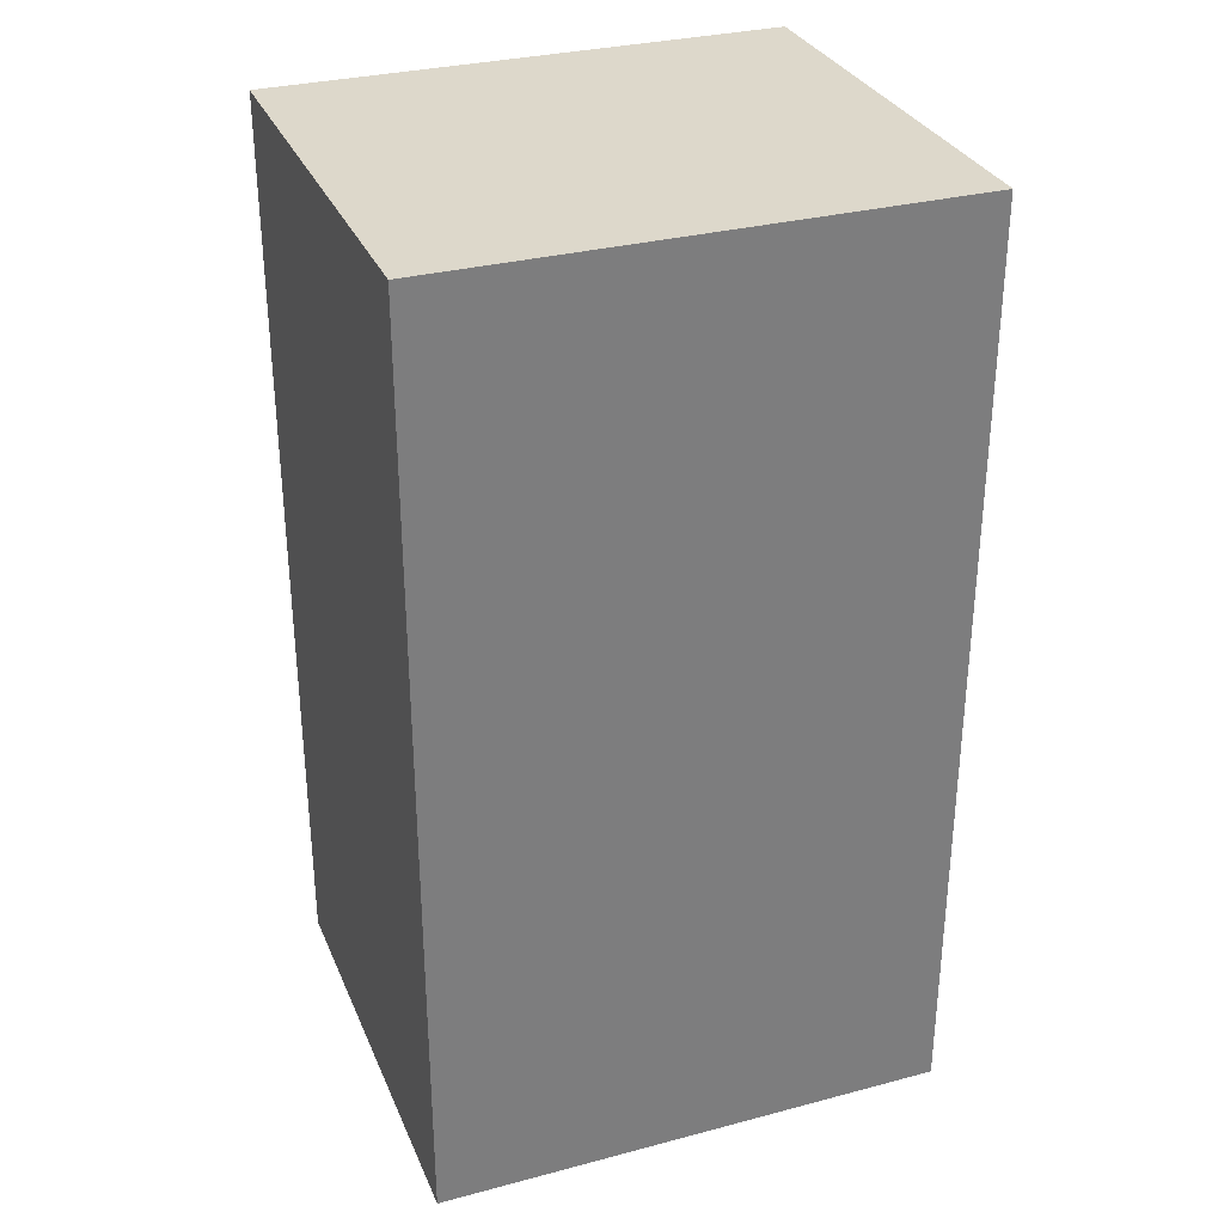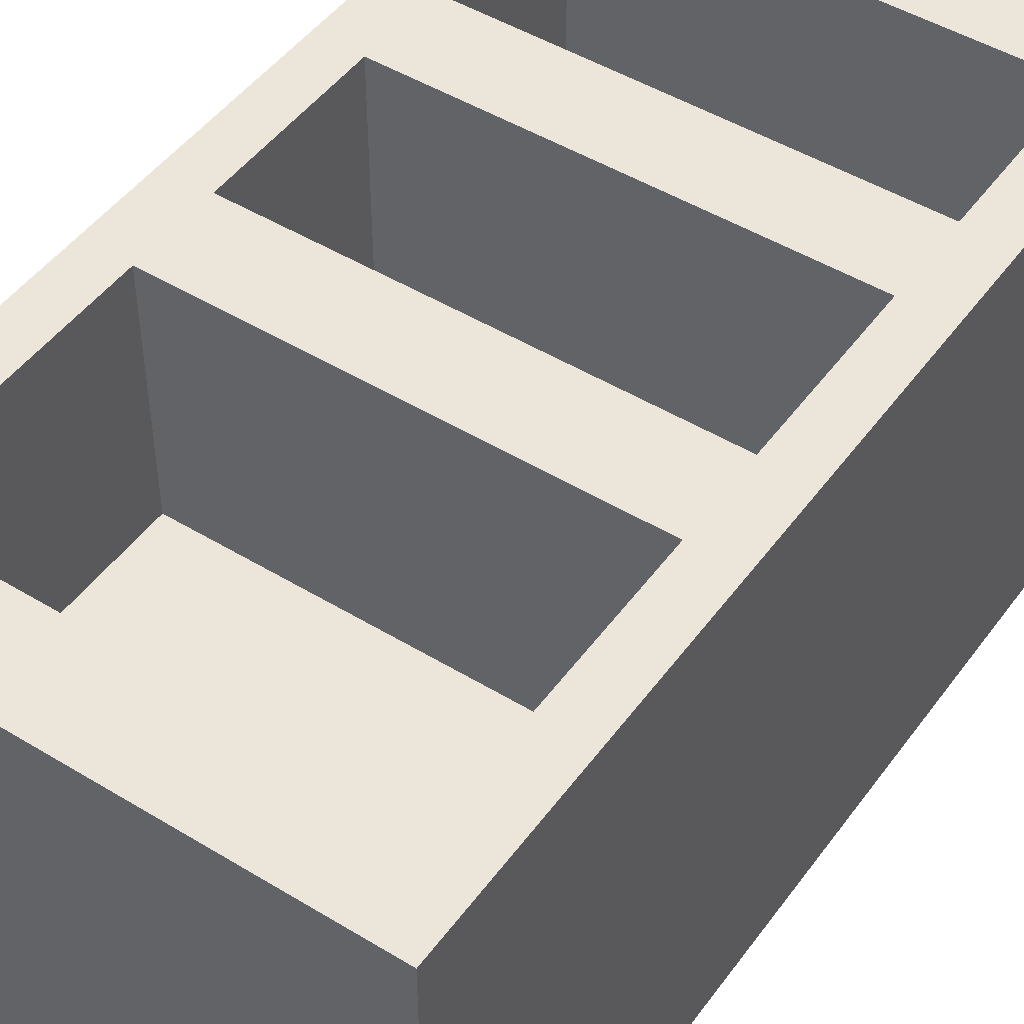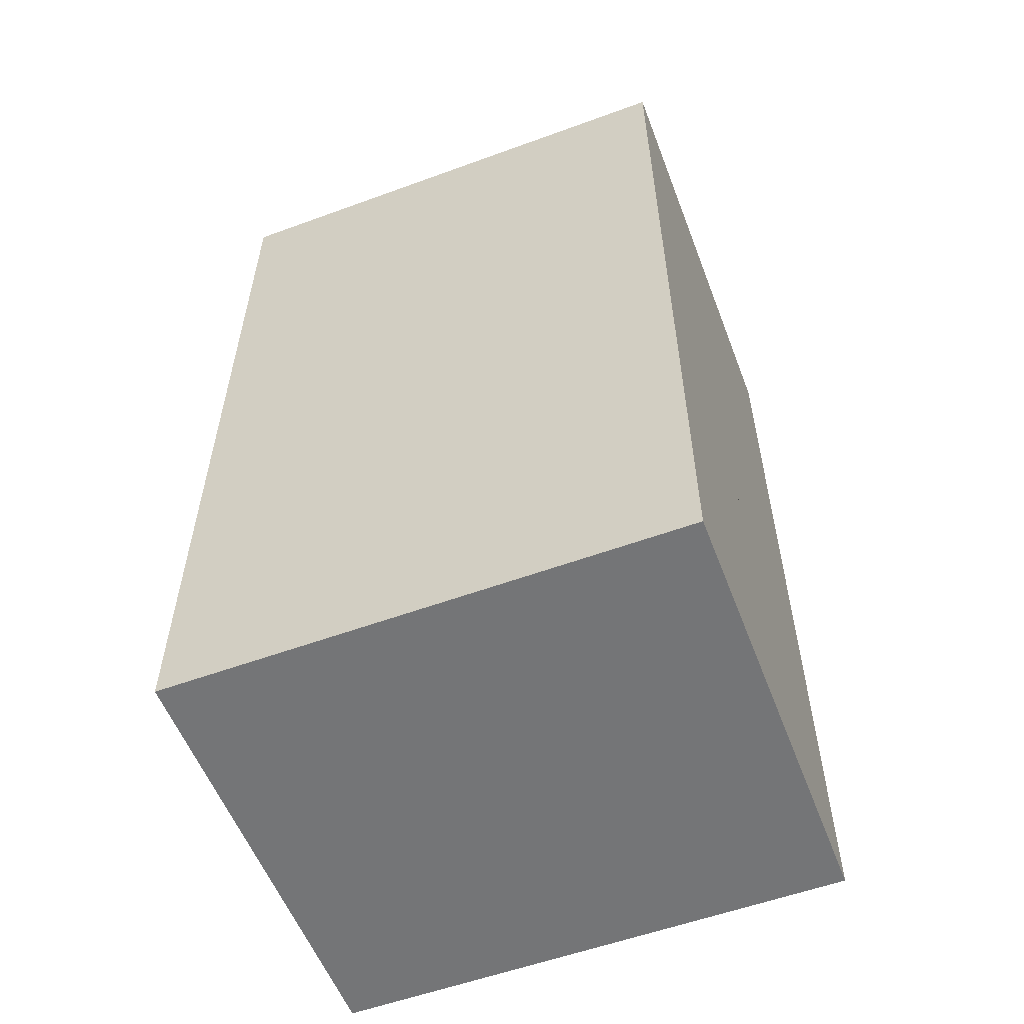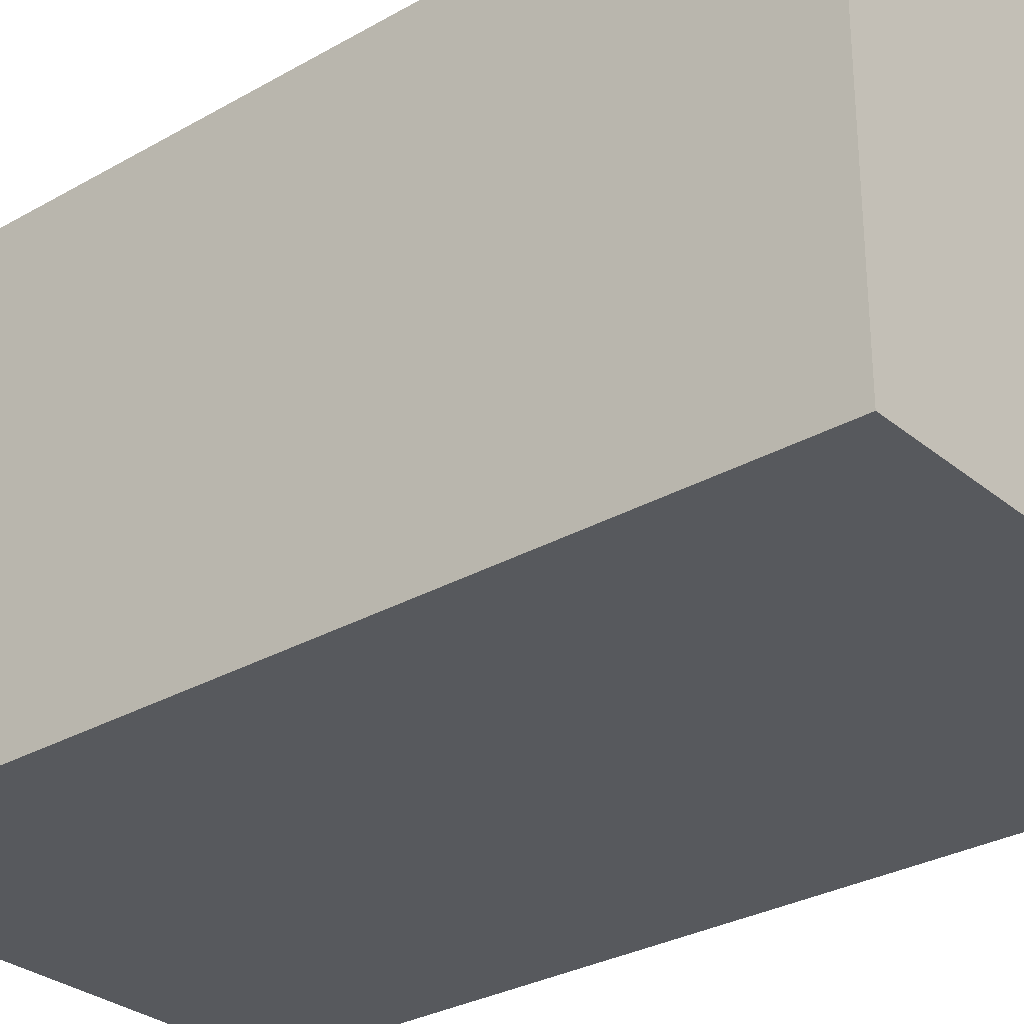
<metadata>
{"format":"obj","ext":"obj","renderer":"f3d","projection":"perspective","resolution":1024,"background":"white","views":[{"elev":31.4,"azim":159.5,"up":"+Y"},{"elev":47.8,"azim":34.4,"up":"+Z"},{"elev":-56.5,"azim":-159.1,"up":"+Y"},{"elev":-29.7,"azim":130.0,"up":"+Z"}]}
</metadata>
<code>
o Cube
v 3.553 -1.462 -5.98
v 3.553 -1.462 -3.98
v -1.475 -1.462 -3.98
v -1.475 -1.462 -5.98
v 3.553 7.641 -5.98
v 3.553 7.641 -3.98
v -1.475 7.641 -3.98
v -1.475 7.641 -5.98
v 3.096 -1.462 -3.98
v 2.639 -1.462 -3.98
v 2.182 -1.462 -3.98
v 1.725 -1.462 -3.98
v 1.267 -1.462 -3.98
v 0.8104 -1.462 -3.98
v 0.3534 -1.462 -3.98
v -0.1037 -1.462 -3.98
v -0.5607 -1.462 -3.98
v -1.018 -1.462 -3.98
v 3.553 -0.6347 -3.98
v 3.553 0.1929 -3.98
v 3.553 1.02 -3.98
v 3.553 1.848 -3.98
v 3.553 2.676 -3.98
v 3.553 3.503 -3.98
v 3.553 4.331 -3.98
v 3.553 5.158 -3.98
v 3.553 5.986 -3.98
v 3.553 6.813 -3.98
v -1.475 -0.6347 -3.98
v -1.475 0.1929 -3.98
v -1.475 1.02 -3.98
v -1.475 1.848 -3.98
v -1.475 2.676 -3.98
v -1.475 3.503 -3.98
v -1.475 4.331 -3.98
v -1.475 5.158 -3.98
v -1.475 5.986 -3.98
v -1.475 6.813 -3.98
v 3.096 7.641 -3.98
v 2.639 7.641 -3.98
v 2.182 7.641 -3.98
v 1.725 7.641 -3.98
v 1.267 7.641 -3.98
v 0.8104 7.641 -3.98
v 0.3534 7.641 -3.98
v -0.1037 7.641 -3.98
v -0.5607 7.641 -3.98
v -1.018 7.641 -3.98
v 3.096 -0.6347 -3.98
v 2.639 -0.6347 -3.98
v 2.182 -0.6347 -3.98
v 1.725 -0.6347 -3.98
v 1.267 -0.6347 -3.98
v 0.8104 -0.6347 -3.98
v 0.3534 -0.6347 -3.98
v -0.1037 -0.6347 -3.98
v -0.5607 -0.6347 -3.98
v -1.018 -0.6347 -3.98
v 3.096 0.1929 -3.98
v 2.639 0.1929 -3.98
v 2.182 0.1929 -3.98
v 1.725 0.1929 -3.98
v 1.267 0.1929 -3.98
v 0.8104 0.1929 -3.98
v 0.3534 0.1929 -3.98
v -0.1037 0.1929 -3.98
v -0.5607 0.1929 -3.98
v -1.018 0.1929 -3.98
v 3.096 1.02 -3.98
v 2.639 1.02 -3.98
v 2.182 1.02 -3.98
v 1.725 1.02 -3.98
v 1.267 1.02 -3.98
v 0.8104 1.02 -3.98
v 0.3534 1.02 -3.98
v -0.1037 1.02 -3.98
v -0.5607 1.02 -3.98
v -1.018 1.02 -3.98
v 3.096 1.848 -3.98
v 2.639 1.848 -3.98
v 2.182 1.848 -3.98
v 1.725 1.848 -3.98
v 1.267 1.848 -3.98
v 0.8104 1.848 -3.98
v 0.3534 1.848 -3.98
v -0.1037 1.848 -3.98
v -0.5607 1.848 -3.98
v -1.018 1.848 -3.98
v 3.096 2.676 -3.98
v 2.639 2.676 -3.98
v 2.182 2.676 -3.98
v 1.725 2.676 -3.98
v 1.267 2.676 -3.98
v 0.8104 2.676 -3.98
v 0.3534 2.676 -3.98
v -0.1037 2.676 -3.98
v -0.5607 2.676 -3.98
v -1.018 2.676 -3.98
v 3.096 3.503 -3.98
v 2.639 3.503 -3.98
v 2.182 3.503 -3.98
v 1.725 3.503 -3.98
v 1.267 3.503 -3.98
v 0.8104 3.503 -3.98
v 0.3534 3.503 -3.98
v -0.1037 3.503 -3.98
v -0.5607 3.503 -3.98
v -1.018 3.503 -3.98
v 3.096 4.331 -3.98
v 2.639 4.331 -3.98
v 2.182 4.331 -3.98
v 1.725 4.331 -3.98
v 1.267 4.331 -3.98
v 0.8104 4.331 -3.98
v 0.3534 4.331 -3.98
v -0.1037 4.331 -3.98
v -0.5607 4.331 -3.98
v -1.018 4.331 -3.98
v 3.096 5.158 -3.98
v 2.639 5.158 -3.98
v 2.182 5.158 -3.98
v 1.725 5.158 -3.98
v 1.267 5.158 -3.98
v 0.8104 5.158 -3.98
v 0.3534 5.158 -3.98
v -0.1037 5.158 -3.98
v -0.5607 5.158 -3.98
v -1.018 5.158 -3.98
v 3.096 5.986 -3.98
v 2.639 5.986 -3.98
v 2.182 5.986 -3.98
v 1.725 5.986 -3.98
v 1.267 5.986 -3.98
v 0.8104 5.986 -3.98
v 0.3534 5.986 -3.98
v -0.1037 5.986 -3.98
v -0.5607 5.986 -3.98
v -1.018 5.986 -3.98
v 3.096 6.813 -3.98
v 2.639 6.813 -3.98
v 2.182 6.813 -3.98
v 1.725 6.813 -3.98
v 1.267 6.813 -3.98
v 0.8104 6.813 -3.98
v 0.3534 6.813 -3.98
v -0.1037 6.813 -3.98
v -0.5607 6.813 -3.98
v -1.018 6.813 -3.98
v -1.018 -1.462 -2.335
v -1.475 -1.462 -2.335
v 3.553 6.813 -2.335
v 3.553 7.641 -2.335
v -1.475 6.813 -2.335
v -1.475 7.641 -2.335
v -1.018 7.641 -2.335
v 3.553 -1.462 -2.335
v 3.096 -1.462 -2.335
v 2.639 -1.462 -2.335
v 2.182 -1.462 -2.335
v 1.725 -1.462 -2.335
v 1.267 -1.462 -2.335
v 0.8104 -1.462 -2.335
v 0.3534 -1.462 -2.335
v -0.1037 -1.462 -2.335
v -0.5607 -1.462 -2.335
v 3.553 -0.6347 -2.335
v 3.553 0.1929 -2.335
v 3.553 1.02 -2.335
v 3.553 1.848 -2.335
v 3.553 2.676 -2.335
v 3.553 3.503 -2.335
v 3.553 4.331 -2.335
v 3.553 5.158 -2.335
v 3.553 5.986 -2.335
v -1.475 -0.6347 -2.335
v -1.475 0.1929 -2.335
v -1.475 1.02 -2.335
v -1.475 1.848 -2.335
v -1.475 2.676 -2.335
v -1.475 3.503 -2.335
v -1.475 4.331 -2.335
v -1.475 5.158 -2.335
v -1.475 5.986 -2.335
v 3.096 7.641 -2.335
v 2.639 7.641 -2.335
v 2.182 7.641 -2.335
v 1.725 7.641 -2.335
v 1.267 7.641 -2.335
v 0.8104 7.641 -2.335
v 0.3534 7.641 -2.335
v -0.1037 7.641 -2.335
v -0.5607 7.641 -2.335
v -1.018 -0.6347 -2.335
v 3.096 -0.6347 -2.335
v 2.639 -0.6347 -2.335
v 2.182 -0.6347 -2.335
v 1.725 -0.6347 -2.335
v 1.267 -0.6347 -2.335
v 0.8104 -0.6347 -2.335
v 0.3534 -0.6347 -2.335
v -0.1037 -0.6347 -2.335
v -0.5607 -0.6347 -2.335
v -1.018 0.1929 -2.335
v 3.096 0.1929 -2.335
v -1.018 1.02 -2.335
v 3.096 1.02 -2.335
v -1.018 1.848 -2.335
v 3.096 1.848 -2.335
v 2.639 1.848 -2.335
v 2.182 1.848 -2.335
v 1.725 1.848 -2.335
v 1.267 1.848 -2.335
v 0.8104 1.848 -2.335
v 0.3534 1.848 -2.335
v -0.1037 1.848 -2.335
v -0.5607 1.848 -2.335
v -1.018 2.676 -2.335
v 3.096 2.676 -2.335
v 2.639 2.676 -2.335
v 2.182 2.676 -2.335
v 1.725 2.676 -2.335
v 1.267 2.676 -2.335
v 0.8104 2.676 -2.335
v 0.3534 2.676 -2.335
v -0.1037 2.676 -2.335
v -0.5607 2.676 -2.335
v -1.018 3.503 -2.335
v 3.096 3.503 -2.335
v -1.018 4.331 -2.335
v 3.096 4.331 -2.335
v 2.639 4.331 -2.335
v 2.182 4.331 -2.335
v 1.725 4.331 -2.335
v 1.267 4.331 -2.335
v 0.8104 4.331 -2.335
v 0.3534 4.331 -2.335
v -0.1037 4.331 -2.335
v -0.5607 4.331 -2.335
v -1.018 5.158 -2.335
v 3.096 5.158 -2.335
v 2.639 5.158 -2.335
v 2.182 5.158 -2.335
v 1.725 5.158 -2.335
v 1.267 5.158 -2.335
v 0.8104 5.158 -2.335
v 0.3534 5.158 -2.335
v -0.1037 5.158 -2.335
v -0.5607 5.158 -2.335
v -1.018 5.986 -2.335
v 3.096 5.986 -2.335
v -1.018 6.813 -2.335
v 3.096 6.813 -2.335
v 2.639 6.813 -2.335
v 2.182 6.813 -2.335
v 1.725 6.813 -2.335
v 1.267 6.813 -2.335
v 0.8104 6.813 -2.335
v 0.3534 6.813 -2.335
v -0.1037 6.813 -2.335
v -0.5607 6.813 -2.335
v -1.018 -1.462 -1.645
v -1.475 -1.462 -1.645
v 3.553 6.813 -1.645
v 3.553 7.641 -1.645
v -1.475 6.813 -1.645
v -1.475 7.641 -1.645
v -1.018 7.641 -1.645
v 3.553 -1.462 -1.645
v 3.096 -1.462 -1.645
v 2.639 -1.462 -1.645
v 2.182 -1.462 -1.645
v 1.725 -1.462 -1.645
v 1.267 -1.462 -1.645
v 0.8104 -1.462 -1.645
v 0.3534 -1.462 -1.645
v -0.1037 -1.462 -1.645
v -0.5607 -1.462 -1.645
v 3.553 -0.6347 -1.645
v 3.553 0.1929 -1.645
v 3.553 1.02 -1.645
v 3.553 1.848 -1.645
v 3.553 2.676 -1.645
v 3.553 3.503 -1.645
v 3.553 4.331 -1.645
v 3.553 5.158 -1.645
v 3.553 5.986 -1.645
v -1.475 -0.6347 -1.645
v -1.475 0.1929 -1.645
v -1.475 1.02 -1.645
v -1.475 1.848 -1.645
v -1.475 2.676 -1.645
v -1.475 3.503 -1.645
v -1.475 4.331 -1.645
v -1.475 5.158 -1.645
v -1.475 5.986 -1.645
v 3.096 7.641 -1.645
v 2.639 7.641 -1.645
v 2.182 7.641 -1.645
v 1.725 7.641 -1.645
v 1.267 7.641 -1.645
v 0.8104 7.641 -1.645
v 0.3534 7.641 -1.645
v -0.1037 7.641 -1.645
v -0.5607 7.641 -1.645
v -1.018 -0.6347 -1.645
v 3.096 -0.6347 -1.645
v 2.639 -0.6347 -1.645
v 2.182 -0.6347 -1.645
v 1.725 -0.6347 -1.645
v 1.267 -0.6347 -1.645
v 0.8104 -0.6347 -1.645
v 0.3534 -0.6347 -1.645
v -0.1037 -0.6347 -1.645
v -0.5607 -0.6347 -1.645
v -1.018 0.1929 -1.645
v 3.096 0.1929 -1.645
v -1.018 1.02 -1.645
v 3.096 1.02 -1.645
v -1.018 1.848 -1.645
v 3.096 1.848 -1.645
v 2.639 1.848 -1.645
v 2.182 1.848 -1.645
v 1.725 1.848 -1.645
v 1.267 1.848 -1.645
v 0.8104 1.848 -1.645
v 0.3534 1.848 -1.645
v -0.1037 1.848 -1.645
v -0.5607 1.848 -1.645
v -1.018 2.676 -1.645
v 3.096 2.676 -1.645
v 2.639 2.676 -1.645
v 2.182 2.676 -1.645
v 1.725 2.676 -1.645
v 1.267 2.676 -1.645
v 0.8104 2.676 -1.645
v 0.3534 2.676 -1.645
v -0.1037 2.676 -1.645
v -0.5607 2.676 -1.645
v -1.018 3.503 -1.645
v 3.096 3.503 -1.645
v -1.018 4.331 -1.645
v 3.096 4.331 -1.645
v 2.639 4.331 -1.645
v 2.182 4.331 -1.645
v 1.725 4.331 -1.645
v 1.267 4.331 -1.645
v 0.8104 4.331 -1.645
v 0.3534 4.331 -1.645
v -0.1037 4.331 -1.645
v -0.5607 4.331 -1.645
v -1.018 5.158 -1.645
v 3.096 5.158 -1.645
v 2.639 5.158 -1.645
v 2.182 5.158 -1.645
v 1.725 5.158 -1.645
v 1.267 5.158 -1.645
v 0.8104 5.158 -1.645
v 0.3534 5.158 -1.645
v -0.1037 5.158 -1.645
v -0.5607 5.158 -1.645
v -1.018 5.986 -1.645
v 3.096 5.986 -1.645
v -1.018 6.813 -1.645
v 3.096 6.813 -1.645
v 2.639 6.813 -1.645
v 2.182 6.813 -1.645
v 1.725 6.813 -1.645
v 1.267 6.813 -1.645
v 0.8104 6.813 -1.645
v 0.3534 6.813 -1.645
v -0.1037 6.813 -1.645
v -0.5607 6.813 -1.645
f 1 2 9 10 11 12 13 14 15 16 17 18 3 4
f 5 8 7 48 47 46 45 44 43 42 41 40 39 6
f 1 5 6 28 27 26 25 24 23 22 21 20 19 2
f 114 113 234 235
f 3 29 30 31 32 33 34 35 36 37 38 7 8 4
f 5 1 4 8
f 18 17 165 149
f 113 112 233 234
f 17 16 164 165
f 112 111 232 233
f 16 15 163 164
f 111 110 231 232
f 15 14 162 163
f 59 49 194 204
f 110 109 230 231
f 14 13 161 162
f 109 99 228 230
f 13 12 160 161
f 98 108 227 217
f 12 11 159 160
f 11 10 158 159
f 10 9 157 158
f 9 2 156 157
f 57 58 193 202
f 48 7 154 155
f 56 57 202 201
f 55 56 201 200
f 49 59 60 50
f 50 60 61 51
f 51 61 62 52
f 52 62 63 53
f 53 63 64 54
f 54 64 65 55
f 55 65 66 56
f 56 66 67 57
f 57 67 68 58
f 54 55 200 199
f 59 69 70 60
f 60 70 71 61
f 61 71 72 62
f 62 72 73 63
f 63 73 74 64
f 64 74 75 65
f 65 75 76 66
f 66 76 77 67
f 67 77 78 68
f 148 147 260 251
f 69 79 80 70
f 70 80 81 71
f 71 81 82 72
f 72 82 83 73
f 73 83 84 74
f 74 84 85 75
f 75 85 86 76
f 76 86 87 77
f 77 87 88 78
f 53 54 199 198
f 99 89 218 228
f 7 38 153 154
f 147 146 259 260
f 52 53 198 197
f 146 145 258 259
f 51 52 197 196
f 28 6 152 151
f 138 148 251 249
f 145 144 257 258
f 50 51 196 195
f 89 99 100 90
f 90 100 101 91
f 91 101 102 92
f 92 102 103 93
f 93 103 104 94
f 94 104 105 95
f 95 105 106 96
f 96 106 107 97
f 97 107 108 98
f 97 98 217 226
f 99 109 110 100
f 100 110 111 101
f 101 111 112 102
f 102 112 113 103
f 103 113 114 104
f 104 114 115 105
f 105 115 116 106
f 106 116 117 107
f 107 117 118 108
f 3 18 149 150
f 144 143 256 257
f 49 50 195 194
f 96 97 226 225
f 143 142 255 256
f 95 96 225 224
f 142 141 254 255
f 94 95 224 223
f 141 140 253 254
f 47 48 155 192
f 93 94 223 222
f 119 129 130 120
f 120 130 131 121
f 121 131 132 122
f 122 132 133 123
f 123 133 134 124
f 124 134 135 125
f 125 135 136 126
f 126 136 137 127
f 127 137 138 128
f 140 139 252 253
f 129 139 140 130
f 130 140 141 131
f 131 141 142 132
f 132 142 143 133
f 133 143 144 134
f 134 144 145 135
f 135 145 146 136
f 136 146 147 137
f 137 147 148 138
f 46 47 192 191
f 92 93 222 221
f 45 46 191 190
f 91 92 221 220
f 44 45 190 189
f 90 91 220 219
f 43 44 189 188
f 78 88 207 205
f 89 90 219 218
f 139 129 250 252
f 161 160 272 273
f 254 253 365 366
f 160 159 271 272
f 249 251 363 361
f 253 252 364 365
f 159 158 270 271
f 252 250 362 364
f 158 157 269 270
f 239 249 361 351
f 157 156 268 269
f 250 240 352 362
f 155 154 266 267
f 202 193 305 314
f 154 153 265 266
f 201 202 314 313
f 248 239 351 360
f 151 152 264 263
f 200 201 313 312
f 247 248 360 359
f 150 149 261 262
f 199 200 312 311
f 246 247 359 358
f 198 199 311 310
f 245 246 358 357
f 197 198 310 309
f 244 245 357 356
f 196 197 309 308
f 243 244 356 355
f 195 196 308 307
f 242 243 355 354
f 194 195 307 306
f 241 242 354 353
f 240 241 353 352
f 227 229 341 339
f 230 228 340 342
f 192 155 267 304
f 217 227 339 329
f 191 192 304 303
f 229 238 350 341
f 228 218 330 340
f 190 191 303 302
f 238 237 349 350
f 189 190 302 301
f 237 236 348 349
f 188 189 301 300
f 236 235 347 348
f 187 188 300 299
f 235 234 346 347
f 186 187 299 298
f 234 233 345 346
f 185 186 298 297
f 233 232 344 345
f 184 185 297 296
f 232 231 343 344
f 152 184 296 264
f 231 230 342 343
f 153 183 295 265
f 183 182 294 295
f 2 19 166 156
f 115 114 235 236
f 19 20 167 166
f 116 115 236 237
f 20 21 168 167
f 117 116 237 238
f 21 22 169 168
f 118 117 238 229
f 108 118 229 227
f 22 23 170 169
f 58 68 203 193
f 23 24 171 170
f 69 59 204 206
f 24 25 172 171
f 119 120 241 240
f 25 26 173 172
f 120 121 242 241
f 26 27 174 173
f 121 122 243 242
f 27 28 151 174
f 122 123 244 243
f 29 3 150 175
f 123 124 245 244
f 30 29 175 176
f 124 125 246 245
f 31 30 176 177
f 125 126 247 246
f 32 31 177 178
f 126 127 248 247
f 80 79 208 209
f 33 32 178 179
f 127 128 239 248
f 129 119 240 250
f 81 80 209 210
f 68 78 205 203
f 34 33 179 180
f 82 81 210 211
f 79 69 206 208
f 35 34 180 181
f 83 82 211 212
f 36 35 181 182
f 84 83 212 213
f 37 36 182 183
f 85 84 213 214
f 38 37 183 153
f 86 85 214 215
f 6 39 184 152
f 87 86 215 216
f 39 40 185 184
f 88 87 216 207
f 40 41 186 185
f 41 42 187 186
f 128 138 249 239
f 42 43 188 187
f 363 267 266 265
f 261 305 287 262
f 305 315 288 287
f 315 317 289 288
f 317 319 290 289
f 319 329 291 290
f 329 339 292 291
f 339 341 293 292
f 341 351 294 293
f 351 361 295 294
f 361 363 265 295
f 268 278 306 269
f 269 306 307 270
f 270 307 308 271
f 271 308 309 272
f 272 309 310 273
f 273 310 311 274
f 274 311 312 275
f 275 312 313 276
f 276 313 314 277
f 277 314 305 261
f 278 279 316 306
f 279 280 318 316
f 280 281 320 318
f 281 282 330 320
f 320 330 331 321
f 321 331 332 322
f 322 332 333 323
f 323 333 334 324
f 324 334 335 325
f 325 335 336 326
f 326 336 337 327
f 327 337 338 328
f 328 338 329 319
f 282 283 340 330
f 283 284 342 340
f 284 285 352 342
f 342 352 353 343
f 343 353 354 344
f 344 354 355 345
f 345 355 356 346
f 346 356 357 347
f 347 357 358 348
f 348 358 359 349
f 349 359 360 350
f 350 360 351 341
f 285 286 362 352
f 286 263 364 362
f 263 264 296 364
f 364 296 297 365
f 365 297 298 366
f 366 298 299 367
f 367 299 300 368
f 368 300 301 369
f 369 301 302 370
f 370 302 303 371
f 371 303 304 372
f 372 304 267 363
f 255 254 366 367
f 162 161 273 274
f 256 255 367 368
f 209 208 320 321
f 163 162 274 275
f 257 256 368 369
f 210 209 321 322
f 164 163 275 276
f 258 257 369 370
f 211 210 322 323
f 165 164 276 277
f 259 258 370 371
f 212 211 323 324
f 149 165 277 261
f 260 259 371 372
f 213 212 324 325
f 156 166 278 268
f 251 260 372 363
f 214 213 325 326
f 166 167 279 278
f 215 214 326 327
f 167 168 280 279
f 216 215 327 328
f 168 169 281 280
f 207 216 328 319
f 169 170 282 281
f 170 171 283 282
f 171 172 284 283
f 218 219 331 330
f 172 173 285 284
f 219 220 332 331
f 173 174 286 285
f 220 221 333 332
f 174 151 263 286
f 221 222 334 333
f 175 150 262 287
f 222 223 335 334
f 176 175 287 288
f 204 194 306 316
f 223 224 336 335
f 177 176 288 289
f 193 203 315 305
f 224 225 337 336
f 178 177 289 290
f 206 204 316 318
f 225 226 338 337
f 179 178 290 291
f 203 205 317 315
f 226 217 329 338
f 180 179 291 292
f 208 206 318 320
f 181 180 292 293
f 205 207 319 317
f 182 181 293 294

</code>
